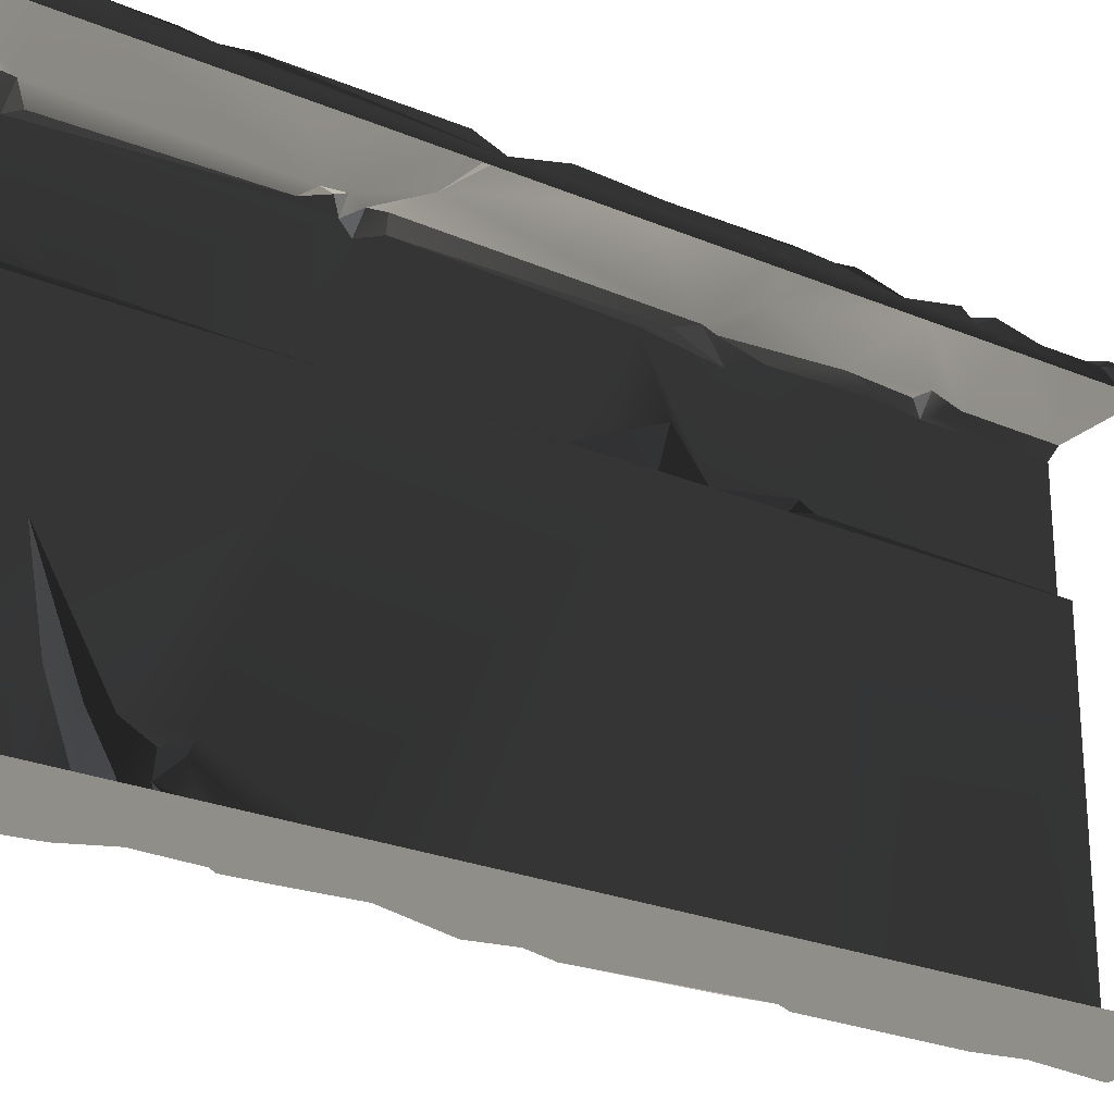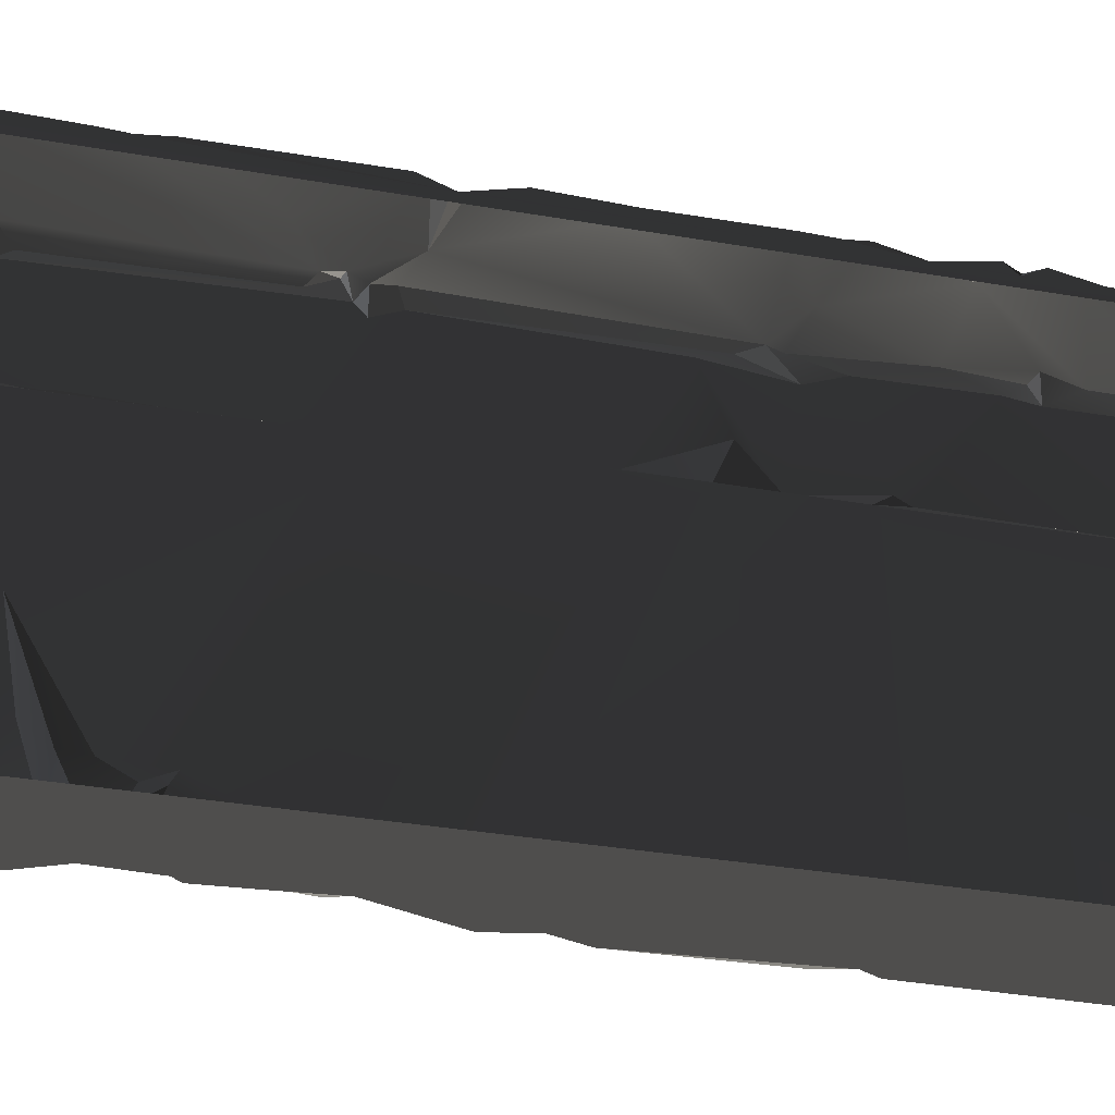
<metadata>
{"format":"obj","ext":"obj","renderer":"f3d","projection":"perspective","resolution":1024,"background":"white","views":[{"elev":-25.2,"azim":55.8,"up":"+Z"},{"elev":-35.0,"azim":77.0,"up":"+Z"}]}
</metadata>
<code>
v -0.4735 -2.159 -1.907e-06
v -0.4974 -2.371 0.1025
v -0.3655 -2.478 -1.907e-06
v -0.4285 -2.487 0.07088
v 1.907e-06 -1.907e-06 -1.907e-06
v -0.4873 -0.5084 -1.907e-06
v -0.4459 -1.195 -1.907e-06
v -0.4802 -1.128 -1.907e-06
v -0.44 -1.996 -1.907e-06
v -0.4847 -1.861 -1.907e-06
v -0.4561 -0.3308 -1.907e-06
v -0.5001 -1.665e-06 -1.907e-06
v -0.3655 -2.478 -1.907e-06
v -0.4735 -2.159 -1.907e-06
v 2.215e-06 -3.301 -1.431e-06
v -0.3823 -2.698 -1.907e-06
v -0.3675 -2.921 -1.907e-06
v -0.3936 -2.885 -1.907e-06
v -0.3565 -3.144 -1.431e-06
v -0.4257 -3.301 -1.431e-06
v -0.4538 -3.506 -1.431e-06
v -0.4642 -3.748 -1.431e-06
v 1.876e-06 -4 -1.431e-06
v -0.497 -3.828 -1.431e-06
v -0.5001 -4 -1.431e-06
v -0.3675 -2.921 -1.907e-06
v -0.4165 -3.025 0.07501
v -0.3565 -3.144 -1.431e-06
v -0.4844 -3.605 0.04246
v -0.4642 -3.748 -1.431e-06
v -0.4538 -3.506 -1.431e-06
v -0.5004 -1.157 0.03333
v -0.4802 -1.128 -1.907e-06
v -0.5018 -0.4846 0.03228
v -0.4873 -0.5084 -1.907e-06
v -0.4792 -0.3628 0.02083
v -0.4561 -0.3308 -1.907e-06
v -0.5001 -1.665e-06 -1.907e-06
v -0.5001 -4 -1.431e-06
v -0.497 -3.828 -1.431e-06
v -0.4993 -3.793 0.1197
v -0.4991 -3.838 0.2583
v -0.5001 -4 1.477
v -0.4996 -3.379 0.8397
v -0.4991 -3.571 1.476
v -0.4992 -2.503 1.479
v -0.5015 -3.113 0.3866
v -0.4968 -2.903 0.3736
v -0.5014 -2.55 0.2137
v -0.4824 -2.676 0.1661
v -0.5009 -1.515 1.482
v -0.5003 -2.053 0.1513
v -0.4977 -1.324 0.01385
v -0.4996 -1.158 0.1785
v -0.4986 -1.063 1.478
v -0.5001 -0.3636 0.1574
v -0.5001 -2.619e-06 1.477
v -0.5001 -1.665e-06 -1.907e-06
v -0.5042 -1.964 0.04404
v -0.4847 -1.861 -1.907e-06
v -0.4792 -0.3628 0.02083
v -0.5018 -0.4846 0.03228
v -0.5004 -1.157 0.03333
v -0.4974 -2.371 0.1025
v -0.4991 -2.034 0.03412
v -0.4638 -2.765 0.1045
v -0.4775 -2.932 0.3123
v -0.471 -2.878 0.1359
v -0.4654 -2.968 0.2017
v -0.4969 -3.002 0.3249
v -0.4989 -2.492 0.1113
v -0.3675 -2.921 -1.907e-06
v -0.3936 -2.885 -1.907e-06
v -0.3809 -2.952 0.09836
v -0.471 -2.878 0.1359
v -0.4459 -1.195 -1.907e-06
v -0.4977 -1.324 0.01385
v -0.4847 -1.861 -1.907e-06
v -0.4747 -1.987 0.03911
v -0.44 -1.996 -1.907e-06
v -0.4847 -1.861 -1.907e-06
v -0.44 -1.996 -1.907e-06
v -0.4991 -2.034 0.03412
v -0.4735 -2.159 -1.907e-06
v -0.3823 -2.698 -1.907e-06
v -0.4638 -2.765 0.1045
v -0.3936 -2.885 -1.907e-06
v -0.4111 -2.639 0.01969
v -0.471 -2.878 0.1359
v -0.4111 -2.639 0.01969
v -0.3823 -2.698 -1.907e-06
v -0.3655 -2.478 -1.907e-06
v -0.4256 -2.555 0.02201
v -0.4802 -1.128 -1.907e-06
v -0.5004 -1.157 0.03333
v -0.4459 -1.195 -1.907e-06
v -0.4747 -1.229 0.06482
v -0.4096 -3.165 0.03167
v -0.4257 -3.301 -1.431e-06
v -0.3565 -3.144 -1.431e-06
v -0.497 -3.828 -1.431e-06
v -0.4642 -3.748 -1.431e-06
v -0.4993 -3.793 0.1197
v -0.4732 -3.737 0.09712
v -0.4257 -3.301 -1.431e-06
v -0.4802 -3.439 0.08452
v -0.4538 -3.506 -1.431e-06
v -0.4695 -3.335 0.1204
v -0.4715 -3.218 0.1544
v -0.4096 -3.165 0.03167
v -0.4809 -3.356 0.1971
v -0.5012 -3.313 0.4688
v -0.5006 -3.531 0.1674
v -0.4893 -3.618 0.1062
v -0.01912 -1.397 2
v -0.07133 -1.841 2
v -0.5136 -1.343 2
v -0.3196 -2.352 1.996
v -0.002051 -1.835 1.982
v -0.3163 -1.253 2
v -0.4898 -2.404 2
v -0.474 -2.485 1.98
v -0.5216 -1.287 1.986
v -0.4989 -0.8353 1.999
v -0.1216 -0.8485 2.001
v -0.01446 -1.184 1.999
v -0.452 -0.5495 1.998
v -0.5079 -0.3898 2.001
v -0.08795 -0.5467 1.997
v -0.5106 -2.614e-06 1.999
v -0.0981 -0.3374 2
v -0.03561 -0.2417 2.005
v -0.0112 -1.902e-06 1.993
v -0.04551 -0.7466 1.992
v -0.0036 -0.8174 1.989
v -0.0001703 -1.039 1.944
v -0.004322 -0.6878 1.992
v -0.03793 -0.9958 1.975
v -0.5206 -0.5655 1.999
v -0.05869 -1.24 2
v -0.05085 -3.643 2.002
v -0.4587 -3.514 2.001
v -0.4755 -2.625 1.999
v -0.08846 -3.193 1.999
v -0.5499 -3.447 1.98
v -0.3205 -3.668 1.987
v -0.0501 -3.844 2
v -0.5381 -2.66 1.987
v -0.4877 -3.789 2.002
v -0.5106 -4 1.999
v -0.0288 -3.292 2.001
v -0.446 -3.619 2.003
v -0.2621 -2.74 1.999
v -0.01557 -3.079 1.996
v -0.04186 -2.399 2
v -0.4458 -2.554 1.987
v -0.3196 -2.352 1.996
v -0.474 -2.485 1.98
v -0.5598 -2.516 1.977
v -0.0112 -4 1.993
v -0.4343 -3.675 1.98
v -0.5579 -0.6296 1.977
v -0.5603 -1.084 1.97
v -0.5542 -0.9803 1.563
v -0.5625 -1.228 1.915
v -0.5564 -1.297 1.513
v -0.5635 -1.537 1.958
v -0.5467 -1.436 1.676
v -0.5619 -1.627 1.594
v -0.5507 -1.78 1.514
v -0.5629 -2.648 1.517
v -0.5588 -2.369 1.974
v -0.5588 -2.473 1.928
v -0.5598 -2.516 1.977
v -0.5618 -3.297 1.534
v -0.562 -3.505 1.952
v -0.5631 -3.602 1.867
v -0.5588 -3.643 1.717
v -0.5568 -3.484 1.532
v -0.5477 -3.374 1.514
v -0.5614 -4 1.517
v -0.5574 -3.651 1.519
v -0.5612 -3.721 1.864
v -0.5624 -4 1.966
v -0.5629 -2.648 1.517
v -0.5618 -3.297 1.534
v 1.876e-06 -4 1.9
v -8.315e-05 -2.333 1.939
v -6.687e-05 -0.2226 1.9
v -0.0001703 -1.039 1.944
v 1.533e-06 -0.7721 1.942
v -0.0001467 -3.665 1.956
v -0.001518 -3.195 1.969
v -0.0112 -4 1.993
v -0.002051 -1.835 1.982
v -0.00142 -1.273 1.979
v -0.003651 -0.5235 1.954
v -0.01888 -0.2846 1.966
v -0.004322 -0.6878 1.992
v -0.0036 -0.8174 1.989
v -0.0009898 -3.783 1.982
v -0.0003584 -3.559 1.982
v -0.002395 -2.137 1.994
v -0.01557 -3.079 1.996
v -0.00333 -2.454 1.99
v -0.03561 -0.2417 2.005
v -0.0002614 -0.188 1.976
v -0.5614 -2.589e-06 1.517
v -0.5593 -0.5079 1.96
v -0.5588 -0.9242 1.535
v -0.5624 -2.588e-06 1.966
v -0.4974 -2.371 0.1025
v -0.4735 -2.159 -1.907e-06
v -0.4991 -2.034 0.03412
v -0.4715 -3.218 0.1544
v -0.4668 -3.216 0.3753
v -0.5012 -3.313 0.4688
v -0.4198 -3.145 0.1923
v -0.4096 -3.165 0.03167
v -0.4996 -3.379 0.8397
v -0.4198 -3.145 0.1923
v -0.4096 -3.165 0.03167
v -0.3565 -3.144 -1.431e-06
v -0.5624 -4 1.966
v -0.5344 -3.73 1.938
v -0.4877 -3.789 2.002
v -0.5506 -1.427 1.981
v -0.4898 -2.404 2
v -0.5588 -2.369 1.974
v -0.5136 -1.343 2
v -0.5598 -2.516 1.977
v -0.5381 -2.66 1.987
v -0.562 -3.505 1.952
v -0.51 -2.562 2.013
v -0.5568 -3.484 1.532
v -0.5588 -3.643 1.717
v -0.4991 -3.571 1.476
v -0.4992 -2.503 1.479
v -0.5477 -3.374 1.514
v -0.4991 -3.571 1.476
v -0.5629 -2.648 1.517
v -0.5507 -1.78 1.514
v -0.5009 -1.515 1.482
v -0.5568 -3.484 1.532
v -0.4986 -1.063 1.478
v -0.5564 -1.297 1.513
v -0.4844 -3.605 0.04246
v -0.4538 -3.506 -1.431e-06
v -0.4406 -3.518 0.08332
v -0.4893 -3.618 0.1062
v -0.5006 -3.531 0.1674
v -0.4445 -3.433 0.1305
v -0.4809 -3.356 0.1971
v -0.4406 -3.518 0.08332
v -0.4893 -3.618 0.1062
v -0.4996 -3.379 0.8397
v -0.4668 -3.216 0.3753
v -0.5015 -3.113 0.3866
v -0.4198 -3.145 0.1923
v -0.4969 -3.002 0.3249
v -0.4336 -3.045 0.2065
v -0.4165 -3.025 0.07501
v -0.3565 -3.144 -1.431e-06
v -0.4395 -2.626 0.09709
v -0.4824 -2.676 0.1661
v -0.4638 -2.765 0.1045
v -0.4111 -2.639 0.01969
v -0.5612 -3.721 1.864
v -0.5344 -3.73 1.938
v -0.5624 -4 1.966
v -0.0288 -3.292 2.001
v -0.0003584 -3.559 1.982
v -0.05085 -3.643 2.002
v -0.0009898 -3.783 1.982
v -0.0501 -3.844 2
v -0.0112 -4 1.993
v -0.5603 -1.084 1.97
v -0.4989 -0.8353 1.999
v -0.5216 -1.287 1.986
v -0.5579 -0.6296 1.977
v -0.5206 -0.5655 1.999
v -0.5593 -0.5079 1.96
v -0.4458 -2.554 1.987
v -0.51 -2.562 2.013
v -0.5598 -2.516 1.977
v -0.06123 -2.341 1.983
v -0.04186 -2.399 2
v -0.3196 -2.352 1.996
v -0.4732 -3.737 0.09712
v -0.4642 -3.748 -1.431e-06
v -0.4844 -3.605 0.04246
v -0.4893 -3.618 0.1062
v -0.5631 -3.602 1.867
v -0.562 -3.505 1.952
v -0.5288 -3.622 1.964
v -0.5288 -3.622 1.964
v -0.562 -3.505 1.952
v -0.4587 -3.514 2.001
v -0.446 -3.619 2.003
v -0.0981 -0.3374 2
v -0.003651 -0.5235 1.954
v -0.08795 -0.5467 1.997
v -0.01888 -0.2846 1.966
v -0.004322 -0.6878 1.992
v -0.01446 -1.184 1.999
v -0.1216 -0.8485 2.001
v -0.03793 -0.9958 1.975
v -0.0001703 -1.039 1.944
v -0.5624 -2.588e-06 1.966
v -0.5079 -0.3898 2.001
v -0.5593 -0.5079 1.96
v -0.5106 -2.614e-06 1.999
v -0.452 -0.5495 1.998
v -0.5619 -1.627 1.594
v -0.5009 -1.515 1.482
v -0.5467 -1.436 1.676
v -0.5507 -1.78 1.514
v -0.0002614 -0.188 1.976
v -0.0112 -1.902e-06 1.993
v 1.907e-06 -1.907e-06 1.9
v -6.687e-05 -0.2226 1.9
v -0.01888 -0.2846 1.966
v -0.4747 -1.229 0.06482
v -0.4977 -1.324 0.01385
v -0.4459 -1.195 -1.907e-06
v -0.5136 -1.343 2
v -0.5506 -1.427 1.981
v -0.5625 -1.228 1.915
v -0.4285 -2.487 0.07088
v -0.4989 -2.492 0.1113
v -0.4824 -2.676 0.1661
v -0.5542 -0.9803 1.563
v -0.5564 -1.297 1.513
v -0.4986 -1.063 1.478
v -0.5001 -2.619e-06 1.477
v -0.5588 -0.9242 1.535
v -0.4986 -1.063 1.478
v -0.5614 -2.589e-06 1.517
v -8.315e-05 -2.333 1.939
v -0.07517 -2.294 2
v -0.002395 -2.137 1.994
v -0.06123 -2.341 1.983
v -0.4654 -2.968 0.2017
v -0.3809 -2.952 0.09836
v -0.471 -2.878 0.1359
v -0.4336 -3.045 0.2065
v -0.4165 -3.025 0.07501
v -0.3675 -2.921 -1.907e-06
v -0.3809 -2.952 0.09836
v -0.4336 -3.045 0.2065
v -0.0001467 -3.665 1.956
v -0.0009898 -3.783 1.982
v -0.05085 -3.643 2.002
v -0.5614 -4 1.517
v -0.5001 -4 1.477
v -0.5574 -3.651 1.519
v -0.4991 -3.571 1.476
v -0.04551 -0.7466 1.992
v -0.004322 -0.6878 1.992
v 1.533e-06 -0.7721 1.942
v -0.4285 -2.487 0.07088
v -0.4256 -2.555 0.02201
v -0.3655 -2.478 -1.907e-06
v -0.474 -2.485 1.98
v -0.5588 -2.473 1.928
v -0.4898 -2.404 2
v -0.5588 -2.369 1.974
v -0.446 -3.619 2.003
v -0.4343 -3.675 1.98
v -0.509 -3.672 1.929
v -0.5009 -1.515 1.482
v -0.5564 -1.297 1.513
v -0.5467 -1.436 1.676
v -0.04186 -2.399 2
v -0.06123 -2.341 1.983
v -8.315e-05 -2.333 1.939
v -0.00333 -2.454 1.99
v -0.0112 -1.902e-06 1.993
v -0.0002614 -0.188 1.976
v -0.03561 -0.2417 2.005
v -0.5598 -2.516 1.977
v -0.5588 -2.473 1.928
v -0.474 -2.485 1.98
v -0.4445 -3.433 0.1305
v -0.4802 -3.439 0.08452
v -0.4695 -3.335 0.1204
v -0.4406 -3.518 0.08332
v -0.4538 -3.506 -1.431e-06
v -0.4802 -3.439 0.08452
v -0.4406 -3.518 0.08332
v -0.4336 -3.045 0.2065
v -0.4775 -2.932 0.3123
v -0.4969 -3.002 0.3249
v -0.4968 -2.903 0.3736
v -0.4996 -1.158 0.1785
v -0.4977 -1.324 0.01385
v -0.4747 -1.229 0.06482
v -0.0003584 -3.559 1.982
v -0.0288 -3.292 2.001
v -0.001518 -3.195 1.969
v -0.4809 -3.356 0.1971
v -0.4445 -3.433 0.1305
v -0.4695 -3.335 0.1204
v -0.5603 -1.084 1.97
v -0.5216 -1.287 1.986
v -0.5625 -1.228 1.915
v -0.5136 -1.343 2
v -0.4755 -2.625 1.999
v -0.51 -2.562 2.013
v -0.4458 -2.554 1.987
v -0.4343 -3.675 1.98
v -0.4877 -3.789 2.002
v -0.5344 -3.73 1.938
v -0.509 -3.672 1.929
v -0.509 -3.672 1.929
v -0.5612 -3.721 1.864
v -0.5588 -3.643 1.717
v -0.5344 -3.73 1.938
v -0.5631 -3.602 1.867
v -0.5288 -3.622 1.964
v -0.509 -3.672 1.929
v -0.5588 -3.643 1.717
v -0.509 -3.672 1.929
v -0.5288 -3.622 1.964
v -0.446 -3.619 2.003
v -0.4989 -2.492 0.1113
v -0.4285 -2.487 0.07088
v -0.4974 -2.371 0.1025
v -0.4991 -3.838 0.2583
v -0.4732 -3.737 0.09712
v -0.4893 -3.618 0.1062
v -0.5574 -3.651 1.519
v -0.4991 -3.571 1.476
v -0.5588 -3.643 1.717
v -0.452 -0.5495 1.998
v -0.5206 -0.5655 1.999
v -0.5593 -0.5079 1.96
v -0.5042 -1.964 0.04404
v -0.5003 -2.053 0.1513
v -0.4747 -1.987 0.03911
v -0.4847 -1.861 -1.907e-06
v -0.5042 -1.964 0.04404
v -0.4747 -1.987 0.03911
v -0.03561 -0.2417 2.005
v -0.01888 -0.2846 1.966
v -0.0981 -0.3374 2
v -0.04551 -0.7466 1.992
v 1.533e-06 -0.7721 1.942
v -0.0036 -0.8174 1.989
v -0.4747 -1.229 0.06482
v -0.5004 -1.157 0.03333
v -0.4996 -1.158 0.1785
v -0.4877 -3.789 2.002
v -0.5106 -4 1.999
v -0.5624 -4 1.966
v -0.001518 -3.195 1.969
v -0.08846 -3.193 1.999
v -0.01557 -3.079 1.996
v -0.001518 -3.195 1.969
v -0.01557 -3.079 1.996
v -8.315e-05 -2.333 1.939
v -0.3196 -2.352 1.996
v -0.07517 -2.294 2
v -0.06123 -2.341 1.983
v -0.00142 -1.273 1.979
v -0.002051 -1.835 1.982
v -0.01912 -1.397 2
v -0.00142 -1.273 1.979
v -0.01446 -1.184 1.999
v -0.0001703 -1.039 1.944
v -0.4395 -2.626 0.09709
v -0.4256 -2.555 0.02201
v -0.4285 -2.487 0.07088
v -0.4285 -2.487 0.07088
v -0.4824 -2.676 0.1661
v -0.4395 -2.626 0.09709
v -0.44 -1.996 -1.907e-06
v -0.4747 -1.987 0.03911
v -0.4991 -2.034 0.03412
v -0.5003 -2.053 0.1513
v -0.4991 -2.034 0.03412
v -0.4747 -1.987 0.03911
v -0.001518 -3.195 1.969
v -0.0288 -3.292 2.001
v -0.08846 -3.193 1.999
v -0.5381 -2.66 1.987
v -0.5499 -3.447 1.98
v -0.562 -3.505 1.952
v -0.5499 -3.447 1.98
v -0.4587 -3.514 2.001
v -0.562 -3.505 1.952
v -0.5635 -1.537 1.958
v -0.5506 -1.427 1.981
v -0.5588 -2.369 1.974
v -0.5625 -1.228 1.915
v -0.00333 -2.454 1.99
v -0.01557 -3.079 1.996
v -0.04186 -2.399 2
v -0.05869 -1.24 2
v -0.00142 -1.273 1.979
v -0.01912 -1.397 2
v -0.0001467 -3.665 1.956
v -0.05085 -3.643 2.002
v -0.0003584 -3.559 1.982
v -0.4993 -3.793 0.1197
v -0.4732 -3.737 0.09712
v -0.4991 -3.838 0.2583
v -0.4775 -2.932 0.3123
v -0.4336 -3.045 0.2065
v -0.4654 -2.968 0.2017
v -0.4111 -2.639 0.01969
v -0.4256 -2.555 0.02201
v -0.4395 -2.626 0.09709
v -0.5588 -0.9242 1.535
v -0.5542 -0.9803 1.563
v -0.4986 -1.063 1.478
v -0.4755 -2.625 1.999
v -0.5381 -2.66 1.987
v -0.51 -2.562 2.013
v -0.446 -3.619 2.003
v -0.3205 -3.668 1.987
v -0.4343 -3.675 1.98
v -0.07517 -2.294 2
v -0.002395 -2.137 1.994
v -0.01446 -1.184 1.999
v -0.00142 -1.273 1.979
v -0.05869 -1.24 2
g WallLong_2_(22)_4892_17
f 1 3 2
f 2 3 4
f 5 7 6
f 6 7 8
f 5 9 7
f 7 9 10
f 11 5 6
f 11 12 5
f 13 9 5
f 13 14 9
f 15 13 5
f 13 15 16
f 16 15 17
f 17 18 16
f 17 15 19
f 19 15 20
f 20 15 21
f 15 22 21
f 22 15 23
f 23 24 22
f 24 23 25
f 26 28 27
f 29 31 30
f 32 34 33
f 33 34 35
f 36 35 34
f 37 35 36
f 38 37 36
f 39 41 40
f 39 42 41
f 43 42 39
f 43 44 42
f 44 43 45
f 45 46 44
f 46 47 44
f 48 47 46
f 46 49 48
f 49 50 48
f 49 46 51
f 49 51 52
f 53 52 51
f 53 51 54
f 55 54 51
f 55 56 54
f 56 55 57
f 58 56 57
f 52 53 59
f 59 53 60
f 56 58 61
f 54 56 62
f 62 56 61
f 62 63 54
f 49 52 64
f 52 65 64
f 66 67 50
f 67 66 68
f 67 68 69
f 48 50 67
f 47 48 70
f 49 64 71
f 50 49 71
f 72 74 73
f 74 75 73
f 76 78 77
f 79 81 80
f 82 84 83
f 85 87 86
f 85 86 88
f 86 87 89
f 90 92 91
f 92 90 93
f 94 96 95
f 97 95 96
f 98 100 99
f 101 103 102
f 102 103 104
f 105 107 106
f 106 108 105
f 108 109 105
f 105 109 110
f 111 109 108
f 111 112 109
f 112 111 113
f 42 112 113
f 42 44 112
f 42 113 114
f 115 117 116
f 117 118 116
f 119 115 116
f 117 115 120
f 118 117 121
f 118 121 122
f 120 123 117
f 120 124 123
f 124 120 125
f 125 120 126
f 125 127 124
f 128 127 125
f 128 125 129
f 129 130 128
f 130 129 131
f 132 130 131
f 130 132 133
f 129 125 134
f 125 135 134
f 136 135 125
f 129 134 137
f 136 125 138
f 124 127 139
f 126 120 140
f 140 120 115
f 141 143 142
f 143 141 144
f 142 143 145
f 141 142 146
f 147 141 146
f 145 143 148
f 147 146 149
f 150 147 149
f 144 141 151
f 152 146 142
f 143 144 153
f 154 153 144
f 153 154 155
f 155 156 153
f 156 143 153
f 156 155 157
f 157 158 156
f 159 156 158
f 150 160 147
f 149 146 161
f 162 164 163
f 163 164 165
f 166 165 164
f 166 167 165
f 167 166 168
f 167 168 169
f 170 167 169
f 167 170 171
f 167 171 172
f 172 171 173
f 173 171 174
f 175 174 171
f 174 175 176
f 177 176 175
f 175 178 177
f 178 175 179
f 175 180 179
f 178 182 181
f 178 181 183
f 183 181 184
f 185 180 186
f 187 189 188
f 189 190 188
f 190 189 191
f 187 188 192
f 193 192 188
f 192 194 187
f 190 195 188
f 195 190 196
f 197 191 189
f 197 189 198
f 197 199 191
f 200 190 191
f 201 194 192
f 193 202 192
f 188 195 203
f 204 188 205
f 198 207 206
f 208 210 209
f 208 209 211
f 209 210 162
f 164 162 210
f 212 214 213
f 215 217 216
f 215 216 218
f 218 219 215
f 220 216 217
f 221 223 222
f 224 226 225
f 227 229 228
f 228 230 227
f 231 233 232
f 231 232 234
f 235 237 236
f 238 240 239
f 238 239 241
f 242 238 241
f 243 238 242
f 240 244 239
f 243 246 245
f 247 249 248
f 249 247 250
f 251 253 252
f 252 254 251
f 251 254 255
f 256 258 257
f 258 259 257
f 259 258 260
f 259 260 261
f 262 259 261
f 263 259 262
f 264 266 265
f 266 264 267
f 268 270 269
f 271 273 272
f 274 273 275
f 274 275 276
f 277 279 278
f 277 278 280
f 278 281 280
f 282 280 281
f 283 285 284
f 286 288 287
f 289 291 290
f 291 289 292
f 293 295 294
f 296 298 297
f 298 296 299
f 300 302 301
f 301 303 300
f 301 302 304
f 305 307 306
f 307 305 308
f 309 311 310
f 309 310 312
f 313 310 311
f 314 316 315
f 314 315 317
f 318 320 319
f 320 318 321
f 318 322 321
f 323 325 324
f 326 328 327
f 329 331 330
f 332 334 333
f 335 337 336
f 335 336 338
f 339 341 340
f 339 340 342
f 343 345 344
f 344 346 343
f 347 349 348
f 350 349 347
f 351 353 352
f 354 356 355
f 357 355 356
f 358 360 359
f 361 363 362
f 364 366 365
f 367 365 366
f 368 370 369
f 371 373 372
f 374 376 375
f 377 376 374
f 378 380 379
f 381 383 382
f 384 386 385
f 384 385 387
f 388 390 389
f 391 393 392
f 392 393 394
f 395 397 396
f 398 400 399
f 401 403 402
f 404 406 405
f 406 407 405
f 408 410 409
f 411 413 412
f 413 411 414
f 415 417 416
f 416 418 415
f 419 421 420
f 422 421 419
f 423 425 424
f 426 428 427
f 429 431 430
f 432 434 433
f 435 437 436
f 438 440 439
f 441 443 442
f 444 446 445
f 447 449 448
f 450 452 451
f 453 455 454
f 456 458 457
f 459 461 460
f 462 464 463
f 465 467 466
f 468 470 469
f 471 473 472
f 474 476 475
f 477 479 478
f 480 482 481
f 483 485 484
f 486 488 487
f 489 491 490
f 492 494 493
f 492 493 495
f 496 498 497
f 499 501 500
f 502 504 503
f 505 507 506
f 508 510 509
f 511 513 512
f 514 516 515
f 517 519 518
f 520 522 521
f 116 118 523
f 116 523 524
f 119 116 524
f 525 527 526

</code>
